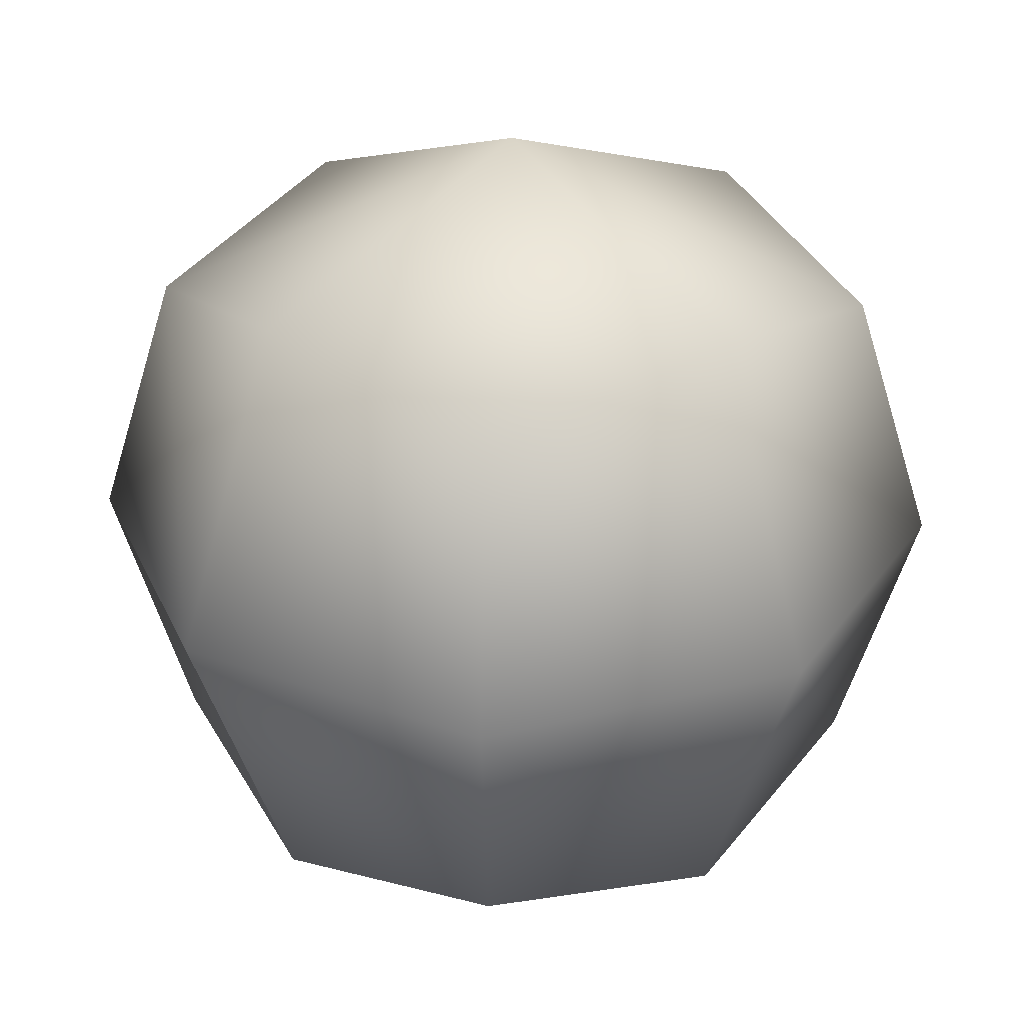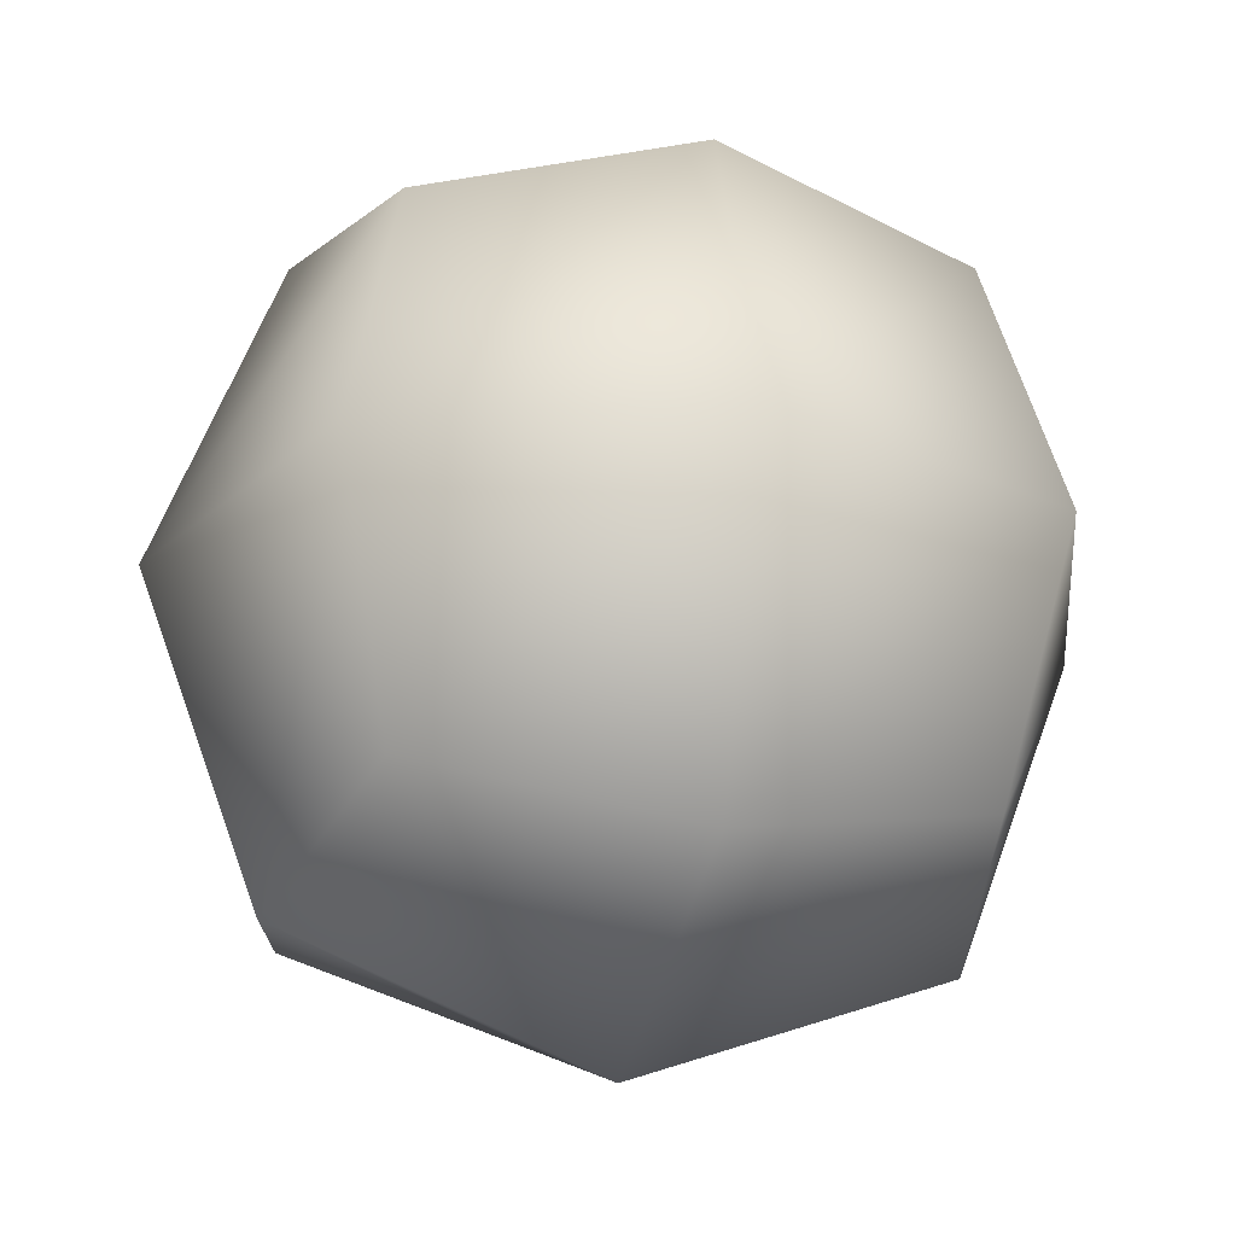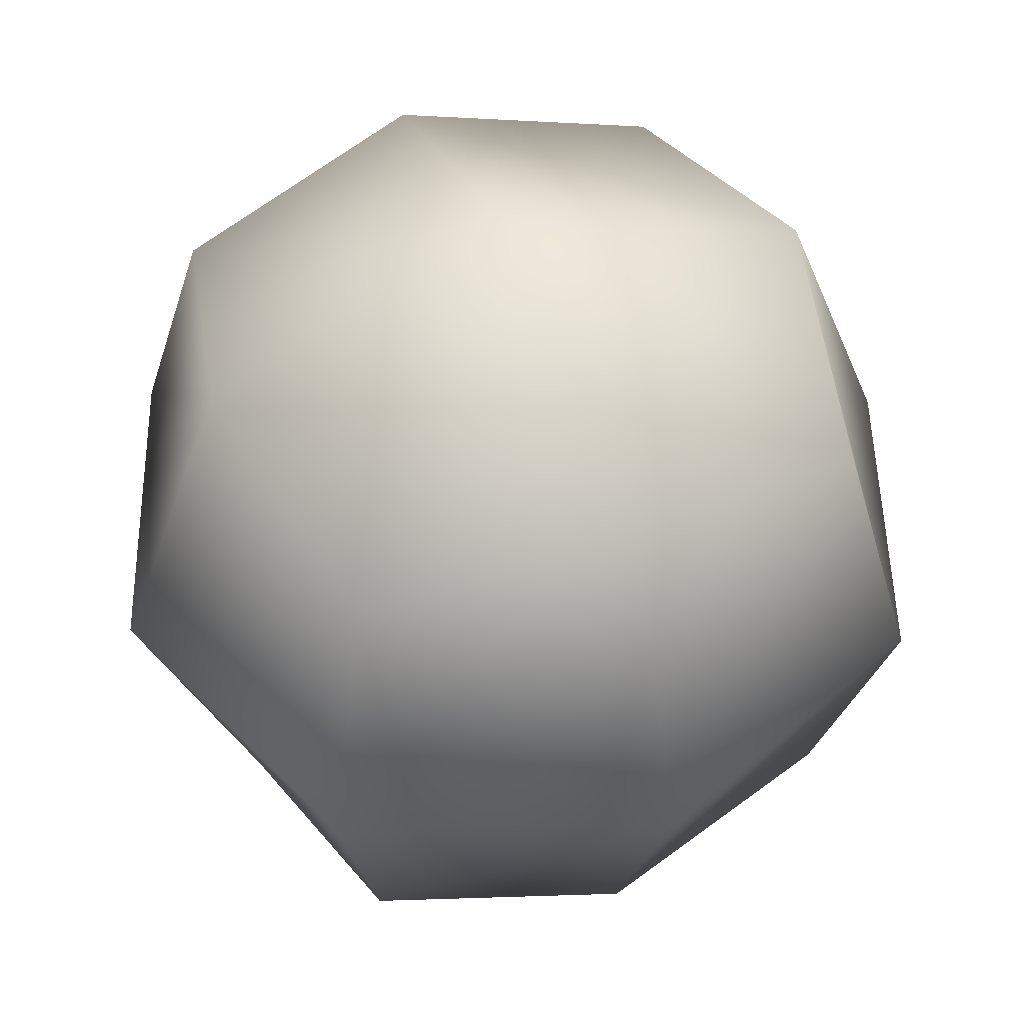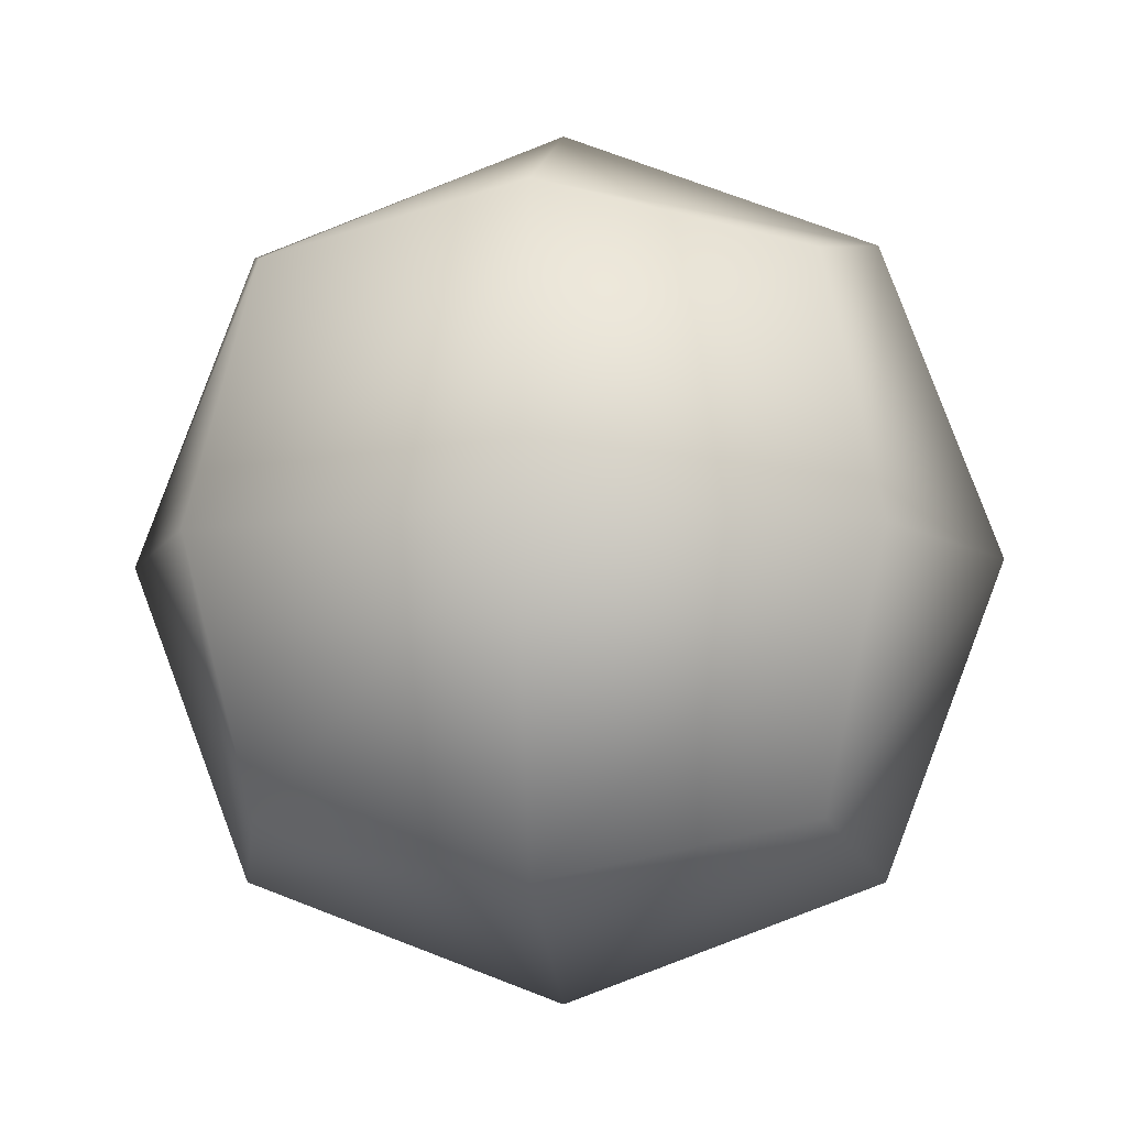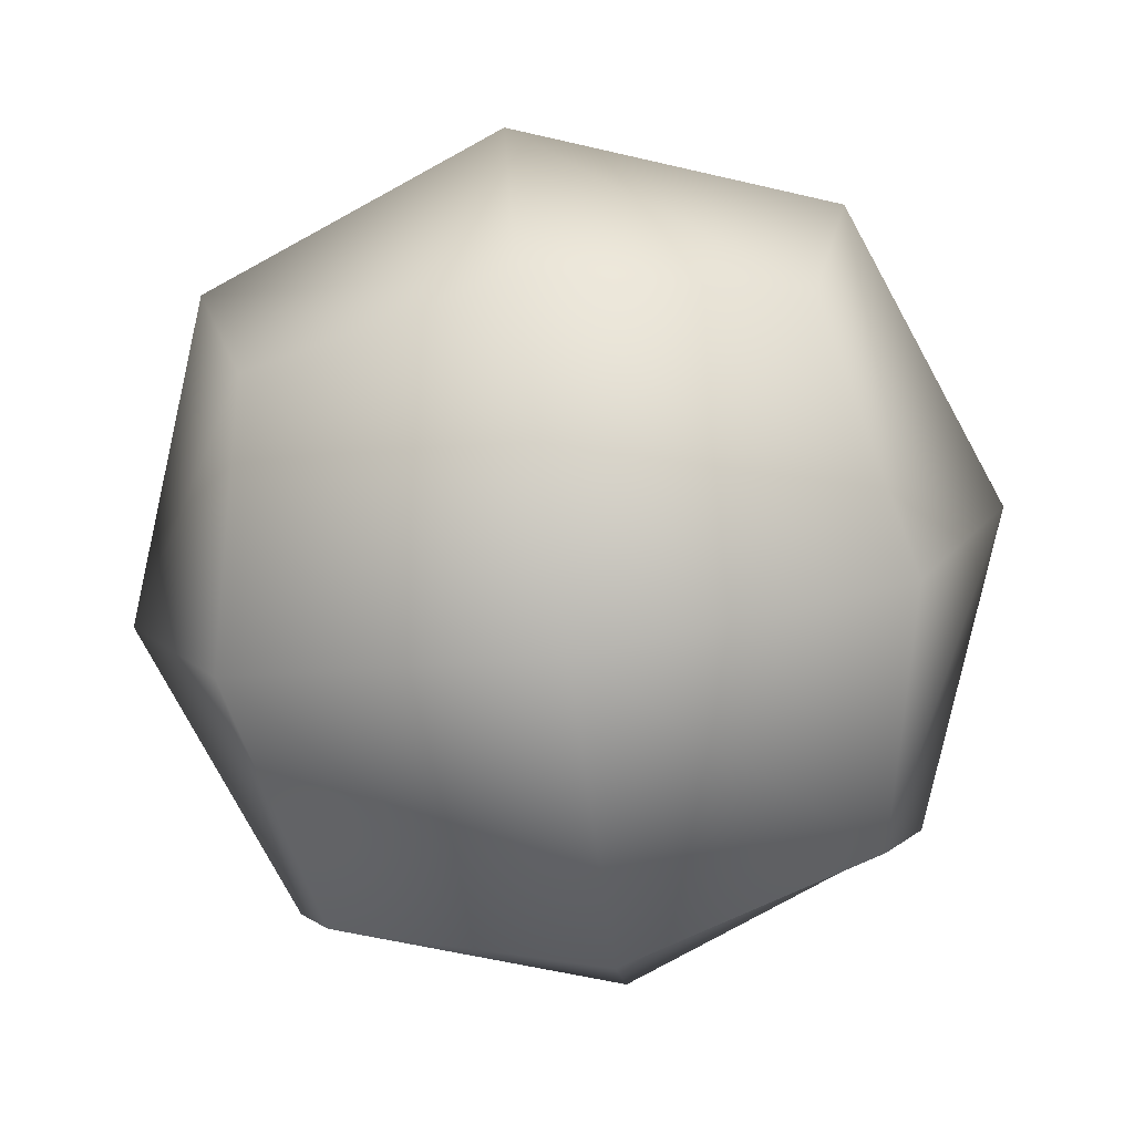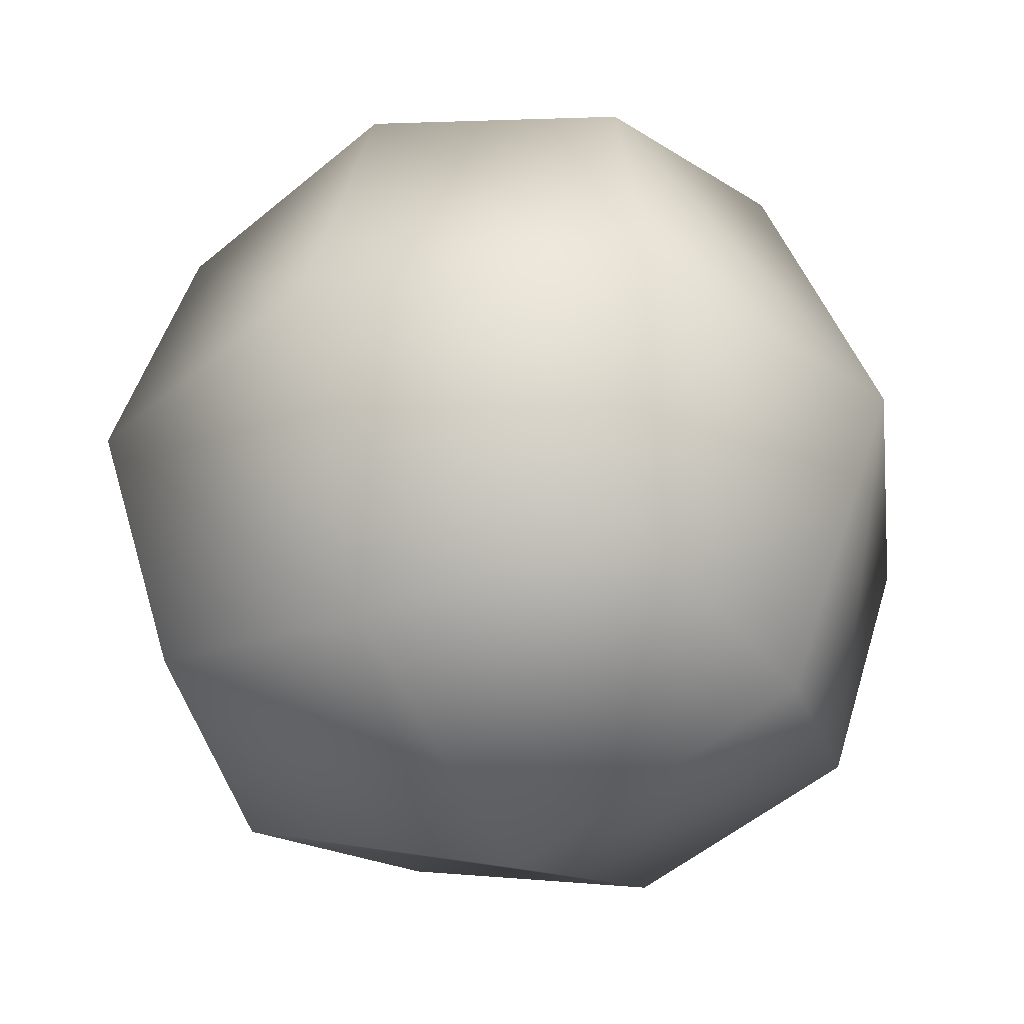
<metadata>
{"format":"obj","ext":"obj","renderer":"f3d","projection":"perspective","resolution":1024,"background":"white","views":[{"elev":28.9,"azim":48.8,"up":"+Y"},{"elev":-24.1,"azim":164.8,"up":"+Z"},{"elev":50.6,"azim":158.2,"up":"+Z"},{"elev":-6.2,"azim":95.4,"up":"+Z"},{"elev":-80.0,"azim":98.0,"up":"+Y"},{"elev":-35.0,"azim":117.9,"up":"+Y"}]}
</metadata>
<code>
v -0.1033 -0.104 0.1033
v -0.1033 0.1027 0.1033
v -0.1033 -0.104 -0.1033
v -0.1033 0.1027 -0.1033
v 0.1033 -0.104 0.1033
v 0.1033 0.1027 0.1033
v 0.1033 -0.104 -0.1033
v 0.1033 0.1027 -0.1033
v -0.126 -0.1266 -0
v -0.126 -0.000632 0.126
v -0.126 0.1254 0
v -0.126 -0.000632 -0.126
v -0 -0.1266 -0.126
v -0 0.1254 -0.126
v 0.126 -0.000632 -0.126
v 0.126 -0.1266 -0
v 0.126 0.1254 -0
v 0.126 -0.000632 0.126
v 0 -0.1266 0.126
v 0 0.1254 0.126
v -0.1735 -0.000632 0
v -0 -0.000632 -0.1735
v 0.1735 -0.000632 -0
v 0 -0.000632 0.1735
v 0 -0.1742 0
v 0 0.1729 0
f 1 10 21 9
f 10 2 11 21
f 21 11 4 12
f 9 21 12 3
f 3 12 22 13
f 12 4 14 22
f 22 14 8 15
f 13 22 15 7
f 7 15 23 16
f 15 8 17 23
f 23 17 6 18
f 16 23 18 5
f 5 18 24 19
f 18 6 20 24
f 24 20 2 10
f 19 24 10 1
f 3 13 25 9
f 13 7 16 25
f 25 16 5 19
f 9 25 19 1
f 8 14 26 17
f 14 4 11 26
f 26 11 2 20
f 17 26 20 6

</code>
